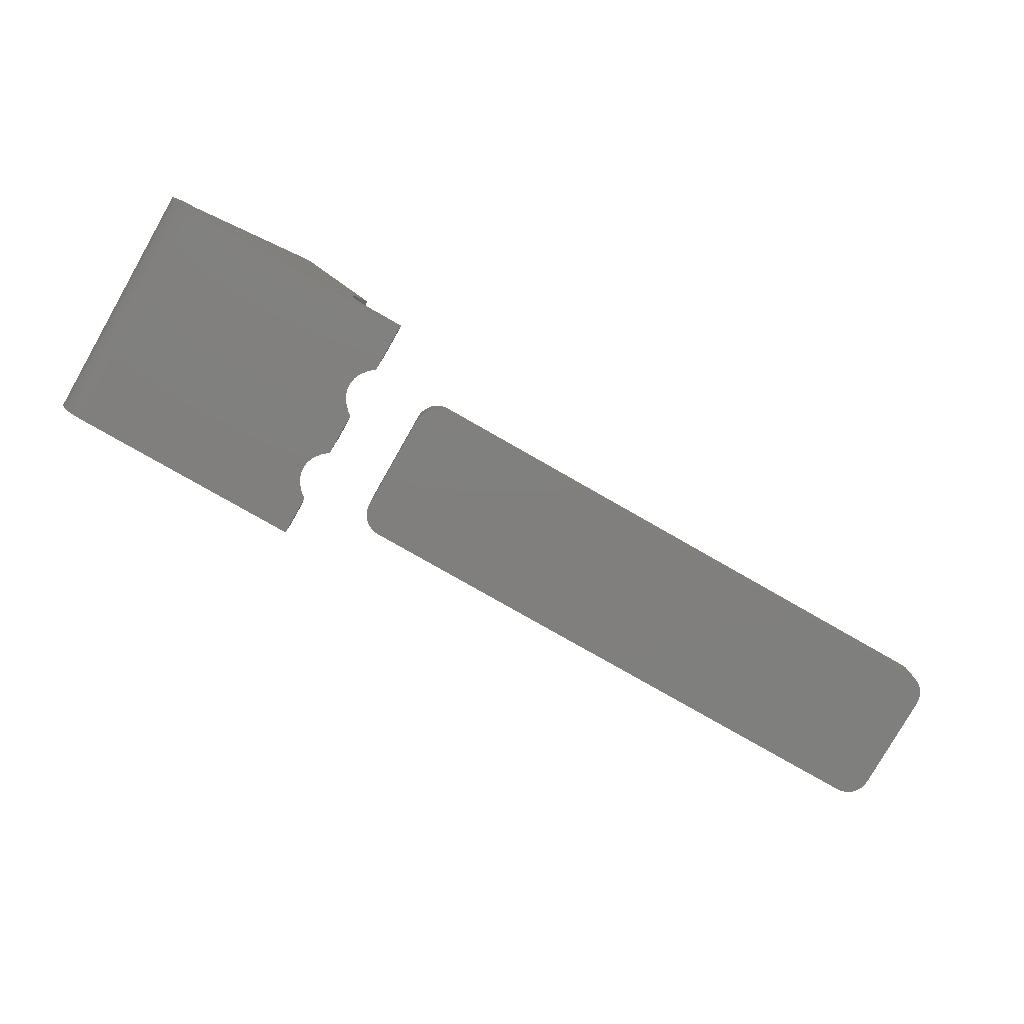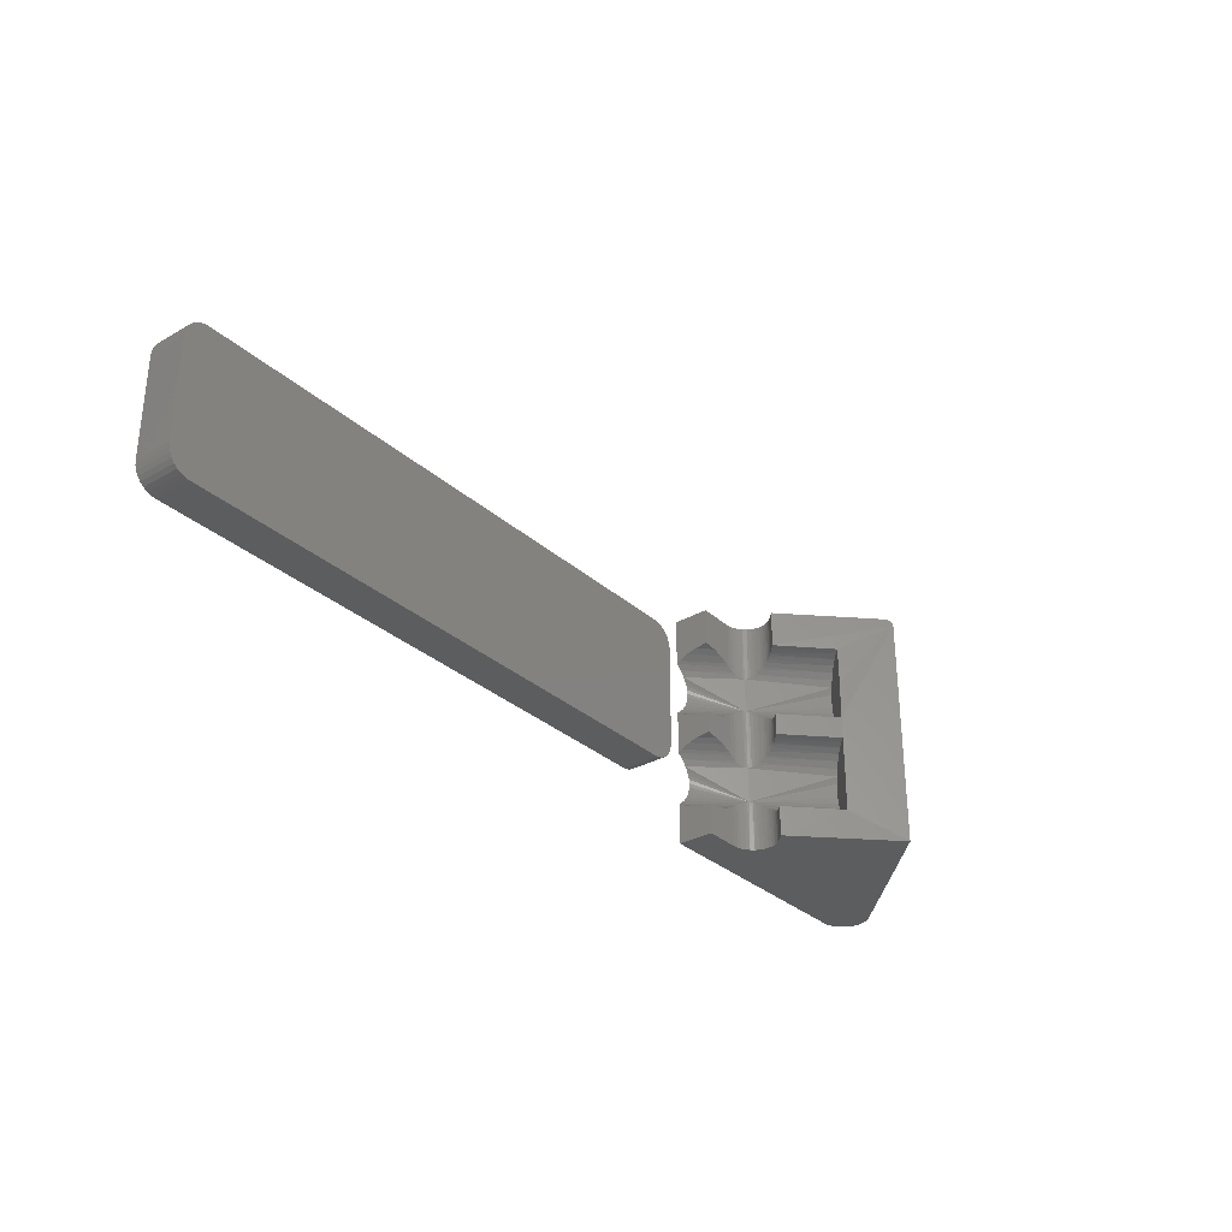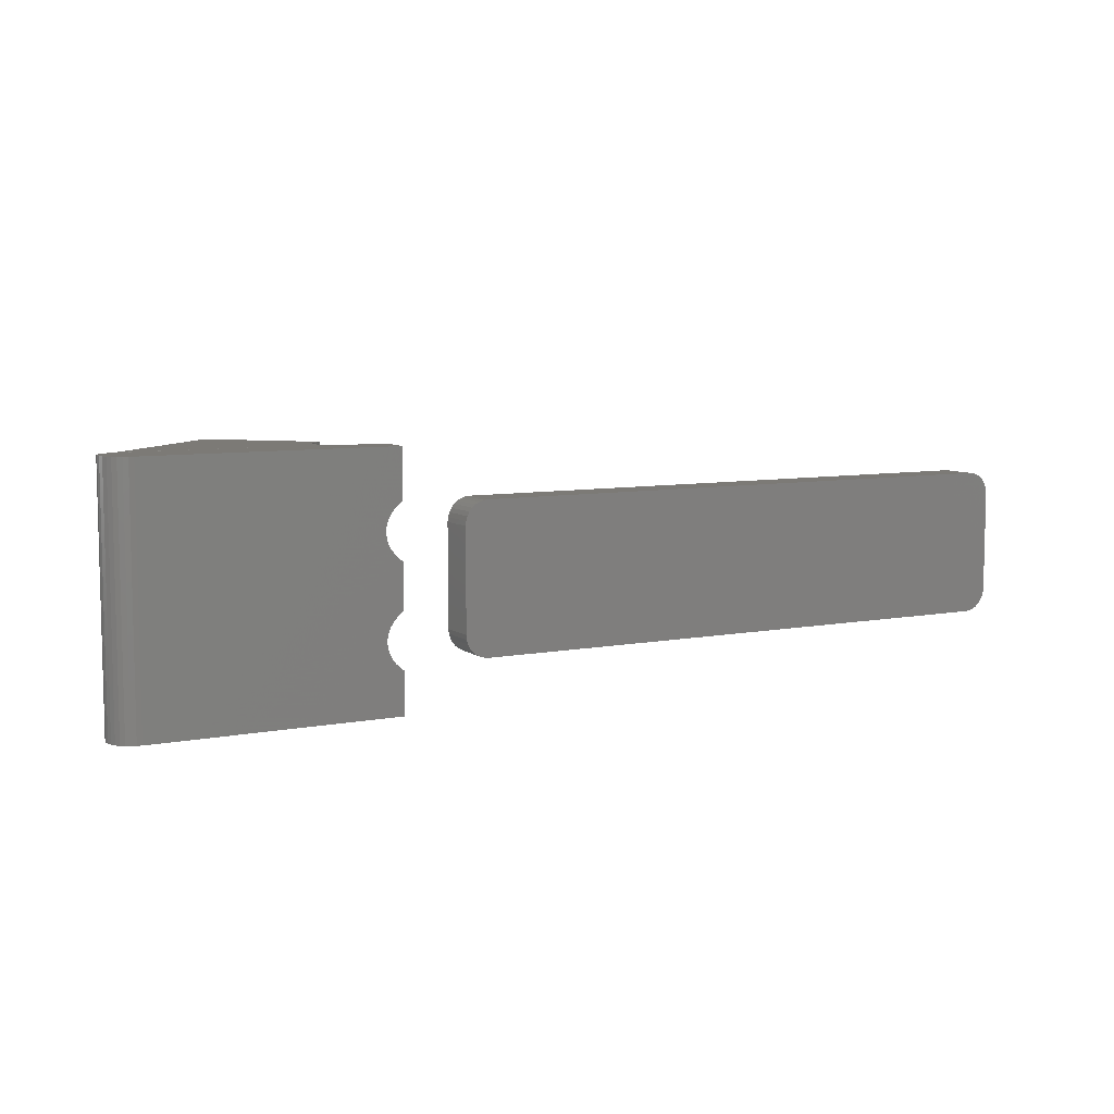
<metadata>
{"format":"stl","ext":"stl","renderer":"f3d","projection":"perspective","resolution":1024,"background":"white","views":[{"elev":-79.5,"azim":150.3,"up":"+Z"},{"elev":-31.5,"azim":-51.1,"up":"+Y"},{"elev":7.6,"azim":151.5,"up":"+Y"}]}
</metadata>
<code>
# stl→obj: 328 verts, 647 faces
v -0.07778 0.07032 0.03906
v -0.6763 0.06813 0.03906
v -0.07368 0.06813 0.03906
v -0.6799 0.06518 0.03906
v -0.07009 0.06518 0.03906
v -0.6829 0.0616 0.03906
v -0.06715 0.0616 0.03906
v -0.685 0.0575 0.03906
v -0.06496 0.0575 0.03906
v -0.6864 0.05306 0.03906
v -0.06361 0.05306 0.03906
v -0.06361 -0.05881 0.03906
v -0.685 -0.06326 0.03906
v -0.06496 -0.06326 0.03906
v -0.6829 -0.06735 0.03906
v -0.06715 -0.06735 0.03906
v -0.6799 -0.07094 0.03906
v -0.07009 -0.07094 0.03906
v -0.6763 -0.07389 0.03906
v -0.07368 -0.07389 0.03906
v -0.6722 -0.07608 0.03906
v -0.6722 0.07032 0.03906
v -0.08222 0.07167 0.03906
v -0.08684 0.07212 0.03906
v -0.6632 0.07212 0.03906
v -0.6678 0.07167 0.03906
v -0.07778 -0.07608 0.03906
v -0.6678 -0.07742 0.03906
v -0.6632 -0.07788 0.03906
v -0.08684 -0.07788 0.03906
v -0.08222 -0.07742 0.03906
v -0.06316 0.04844 0.03906
v -0.6868 0.04844 0.03906
v -0.06316 -0.05419 0.03906
v -0.6868 -0.05419 0.03906
v -0.6864 -0.05881 0.03906
v -0.07368 0.06813 0
v -0.6763 0.06813 0
v -0.07778 0.07032 0
v -0.6799 0.06518 0
v -0.07009 0.06518 0
v -0.6829 0.0616 0
v -0.06715 0.0616 0
v -0.685 0.0575 0
v -0.06496 0.0575 0
v -0.6864 0.05306 0
v -0.06361 0.05306 0
v -0.06496 -0.06326 0
v -0.685 -0.06326 0
v -0.06361 -0.05881 0
v -0.6829 -0.06735 0
v -0.06715 -0.06735 0
v -0.6799 -0.07094 0
v -0.07009 -0.07094 0
v -0.6763 -0.07389 0
v -0.07368 -0.07389 0
v -0.6722 -0.07608 0
v -0.6722 0.07032 0
v -0.6678 0.07167 0
v -0.6632 0.07212 0
v -0.08684 0.07212 0
v -0.08222 0.07167 0
v -0.07778 -0.07608 0
v -0.08222 -0.07742 0
v -0.08684 -0.07788 0
v -0.6632 -0.07788 0
v -0.6678 -0.07742 0
v -0.6864 -0.05881 0
v -0.6868 -0.05419 0
v -0.06316 -0.05419 0
v -0.6868 0.04844 0
v -0.06316 0.04844 0
v 0.04605 0.08676 0.08635
v 0.05072 0.08634 0.08168
v 0.09375 0.08676 0.1328
v 0.0992 0.086 0.1274
v 0.0992 0.008571 0.1274
v 0.05072 0.008231 0.08168
v 0.09375 0.007812 0.1328
v 0.04605 0.007812 0.08635
v 0.05758 0.0834 0.0741
v 0.1044 0.08376 0.1221
v 0.05624 0.08432 0.07596
v 0.1093 0.08011 0.1173
v 0.05903 0.08201 0.07154
v 0.06056 0.07957 0.06751
v 0.1135 0.0752 0.1131
v 0.06134 0.07678 0.0633
v 0.06142 0.07482 0.06048
v 0.117 0.06922 0.1096
v 0.06062 0.07094 0.055
v 0.05974 0.06917 0.05234
v 0.05974 0.02541 0.05234
v 0.117 0.02536 0.1096
v 0.05861 0.02684 0.04992
v 0.06062 0.02363 0.055
v 0.1135 0.01937 0.1131
v 0.06142 0.01976 0.06048
v 0.06134 0.01779 0.0633
v 0.1093 0.01447 0.1173
v 0.06056 0.015 0.06751
v 0.05903 0.01256 0.07154
v 0.05469 0.009476 0.07771
v 1.447e-18 0.08522 0.02363
v 0.01379 0.08522 0.03742
v 0 0.08674 0.03742
v 0.024 0.08235 0.03742
v 8.219e-19 0.08235 0.01342
v 0.03357 0.07792 0.03742
v 2.358e-19 0.07792 0.00385
v 0.03742 0.07549 0.03742
v 0.005971 0.07061 -3.656e-19
v 0.04571 0.06968 0.03881
v 0.04297 0.07155 0.03801
v 0.04571 0.02489 0.03881
v 0.04844 0.02657 0.03998
v 0.008261 0.02635 -5.058e-19
v 0.04297 0.02302 0.03801
v 0.003335 0.02161 -2.042e-19
v 2.358e-19 0.01666 0.00385
v 0.03357 0.01666 0.03742
v 0 0.01909 0
v 0.024 0.01223 0.03742
v 8.219e-19 0.01223 0.01342
v 0.01379 0.009355 0.03742
v 1.447e-18 0.009355 0.02363
v 0 0.00783 0.03742
v 0.05469 0.0851 0.07771
v 0 0.07549 0
v 0.03742 0.01909 0.03742
v 0.1195 0.03218 0.107
v 0.05473 0.02861 0.04461
v 0.056 0.02841 0.04603
v 0.05713 0.02796 0.04752
v 0.1211 0.03959 0.1054
v 0.1217 0.04729 0.1049
v 0.1211 0.05499 0.1054
v 0.1195 0.06239 0.107
v 0.05473 0.06597 0.04461
v 0.01099 0.06477 -6.729e-19
v 0.01338 0.06081 -8.194e-19
v 0.0152 0.05656 -9.306e-19
v 0.0163 0.05238 -9.978e-19
v 0.01675 0.04807 -1.026e-18
v 0.01655 0.04385 -1.013e-18
v 0.01572 0.03971 -9.628e-19
v 0.01429 0.03566 -8.748e-19
v 0.01232 0.03185 -7.542e-19
v 0.05861 0.06773 0.04992
v 0.05713 0.06661 0.04752
v 0.056 0.06616 0.04603
v 0.1044 0.01082 0.1221
v 0.05758 0.01117 0.0741
v 0.05624 0.01026 0.07596
v 0.05012 0.02745 0.04092
v 0.05178 0.02812 0.04204
v 0.05329 0.02851 0.04325
v 0.05329 0.06607 0.04325
v 0.05178 0.06645 0.04204
v 0.05012 0.06713 0.04092
v 0.04844 0.068 0.03998
v 0.09313 0.04729 0.1334
v 0.2475 -0.125 -1.516e-17
v 0 -0.125 0
v 0 -0.08248 0
v 0.003335 -0.07996 -2.042e-19
v 0.008261 -0.07522 -5.058e-19
v 0.01232 -0.06971 -7.542e-19
v 0.01429 -0.0659 -8.748e-19
v 0.01572 -0.06186 -9.628e-19
v 0.01655 -0.05771 -1.013e-18
v 0.01675 -0.05349 -1.026e-18
v 0.0163 -0.04919 -9.978e-19
v 0.0152 -0.045 -9.306e-19
v 0.01338 -0.04075 -8.194e-19
v 0.01099 -0.0368 -6.729e-19
v 0.005971 -0.03095 -3.656e-19
v 0 -0.02608 0
v 0.2475 0.125 -1.516e-17
v 0 0.125 0
v 0.05469 -0.01647 0.07771
v 0.05072 -0.01522 0.08168
v 0.04605 -0.0148 0.08635
v 0.05469 0.125 0.07771
v 0.04605 0.125 0.08635
v 0.04297 -0.03001 0.03801
v 0.03742 -0.02608 0.03742
v 0.05903 -0.01955 0.07154
v 0.06056 -0.02199 0.06751
v 0.06134 -0.02478 0.0633
v 0.06142 -0.02675 0.06048
v 0.06062 -0.03062 0.055
v 0.05974 -0.0324 0.05234
v 0.05861 -0.03383 0.04992
v 0.05713 -0.03495 0.04752
v 0.04571 -0.03188 0.03881
v 0.05758 -0.01816 0.0741
v 0.05624 -0.01725 0.07596
v 0.04844 -0.03356 0.03998
v 0.05012 -0.03444 0.04092
v 0.05178 -0.03511 0.04204
v 0.05329 -0.0355 0.04325
v 0.05473 -0.0356 0.04461
v 0.056 -0.0354 0.04603
v 0.05759 0.125 0.07408
v 0.04205 0.125 0.03782
v 0.03742 0.125 0.03742
v 0.05974 0.125 0.06995
v 0.06103 0.125 0.06549
v 0.06143 0.125 0.06085
v 0.06092 0.125 0.05623
v 0.05952 0.125 0.0518
v 0.05727 0.125 0.04772
v 0.05065 0.125 0.04126
v 0.04652 0.125 0.03911
v 0.05428 0.125 0.04416
v 0.024 -0.01922 0.03742
v 0.03357 -0.02365 0.03742
v 0 -0.01482 0.03742
v 0.01379 -0.01635 0.03742
v 2.291e-18 0.125 0.03742
v 2.358e-19 -0.02365 0.00385
v 8.219e-19 -0.01922 0.01342
v 1.447e-18 -0.01635 0.02363
v 0.1298 0.125 0.1701
v 0.133 0.1235 0.1733
v 0.1315 0.1246 0.1718
v 0.04605 -0.125 0.08635
v 0.09375 -0.09375 0.1328
v 0.04605 -0.09375 0.08635
v 0.135 0.1196 0.1753
v 0.1342 0.1218 0.1745
v 0.1353 0.1172 0.1756
v 0.1353 -0.125 0.1756
v 0.09375 -0.0148 0.1328
v 0.0992 -0.01556 0.1274
v 0.0992 -0.09299 0.1274
v 0.05072 -0.09333 0.08168
v 0.1044 -0.01781 0.1221
v 0.1093 -0.02146 0.1173
v 0.1135 -0.02636 0.1131
v 0.117 -0.03235 0.1096
v 0.05974 -0.07616 0.05234
v 0.117 -0.07621 0.1096
v 0.05861 -0.07472 0.04992
v 0.06062 -0.07793 0.055
v 0.1135 -0.08219 0.1131
v 0.06142 -0.08181 0.06048
v 0.06134 -0.08377 0.0633
v 0.1093 -0.0871 0.1173
v 0.06056 -0.08656 0.06751
v 0.05903 -0.089 0.07154
v 0.05469 -0.09209 0.07771
v 0.04571 -0.07667 0.03881
v 0.04844 -0.07499 0.03998
v 0.04297 -0.07854 0.03801
v 2.358e-19 -0.08491 0.00385
v 0.03357 -0.08491 0.03742
v 0.024 -0.08934 0.03742
v 8.219e-19 -0.08934 0.01342
v 0.01379 -0.09221 0.03742
v 1.447e-18 -0.09221 0.02363
v 0 -0.09373 0.03742
v 0.03742 -0.08248 0.03742
v 0.1195 -0.06938 0.107
v 0.05473 -0.07296 0.04461
v 0.056 -0.07315 0.04603
v 0.05713 -0.0736 0.04752
v 0.1211 -0.06198 0.1054
v 0.1217 -0.05428 0.1049
v 0.1211 -0.04658 0.1054
v 0.1195 -0.03917 0.107
v 0.1044 -0.09075 0.1221
v 0.05758 -0.09039 0.0741
v 0.05624 -0.09131 0.07596
v 0.05012 -0.07412 0.04092
v 0.05178 -0.07344 0.04204
v 0.05329 -0.07306 0.04325
v 0.09313 -0.05428 0.1334
v 0.05469 -0.125 0.07771
v 0.04205 -0.125 0.03782
v 0.03742 -0.125 0.03742
v 0.05759 -0.125 0.07408
v 0.05974 -0.125 0.06995
v 0.06103 -0.125 0.06549
v 0.06143 -0.125 0.06085
v 0.06092 -0.125 0.05623
v 0.05952 -0.125 0.0518
v 0.05727 -0.125 0.04772
v 0.05065 -0.125 0.04126
v 0.04652 -0.125 0.03911
v 0.05428 -0.125 0.04416
v 2.291e-18 -0.125 0.03742
v 0.2547 0.125 0.0492
v 0.2523 0.1242 0.04982
v 0.2543 0.1235 0.04933
v 0.2582 0.1217 0.0478
v 0.2584 0.125 0.04773
v 0.2617 0.1195 0.04573
v 0.2618 0.125 0.04571
v 0.2648 0.1172 0.04317
v 0.2648 -0.125 0.04317
v 0.268 -0.125 0.0394
v 0.2648 0.125 0.04317
v 0.268 0.125 0.0394
v 0.2704 0.125 0.03508
v 0.2704 -0.125 0.03508
v 0.2718 0.125 0.03037
v 0.2718 -0.125 0.03037
v 0.2724 0.125 0.02547
v 0.2724 -0.125 0.02547
v 0.272 0.125 0.02056
v 0.272 -0.125 0.02056
v 0.2706 0.125 0.01582
v 0.2706 -0.125 0.01582
v 0.2683 0.125 0.01144
v 0.2683 -0.125 0.01144
v 0.2652 0.125 0.007587
v 0.2652 -0.125 0.007587
v 0.2615 0.125 0.004411
v 0.2615 -0.125 0.004411
v 0.2571 0.125 0.002033
v 0.2571 -0.125 0.002033
v 0.2524 0.125 0.0005434
v 0.2524 -0.125 0.0005434
v 0.2508 0.125 0.05007
v 0.2484 0.1249 0.0503
v 0.2469 0.125 0.05033
f 1 2 3
f 3 2 4
f 3 4 5
f 5 4 6
f 5 6 7
f 7 6 8
f 7 8 9
f 9 8 10
f 9 10 11
f 12 13 14
f 14 13 15
f 14 15 16
f 16 15 17
f 16 17 18
f 18 17 19
f 18 19 20
f 20 19 21
f 22 2 1
f 22 1 23
f 22 23 24
f 22 24 25
f 22 25 26
f 27 20 21
f 27 21 28
f 27 28 29
f 27 29 30
f 27 30 31
f 11 10 32
f 32 10 33
f 32 33 34
f 34 33 35
f 34 35 12
f 12 35 36
f 12 36 13
f 37 38 39
f 40 38 37
f 41 40 37
f 42 40 41
f 43 42 41
f 44 42 43
f 45 44 43
f 46 44 45
f 47 46 45
f 48 49 50
f 51 49 48
f 52 51 48
f 53 51 52
f 54 53 52
f 55 53 54
f 56 55 54
f 57 55 56
f 58 59 60
f 58 60 61
f 58 61 62
f 58 62 39
f 58 39 38
f 63 64 65
f 63 65 66
f 63 66 67
f 63 67 57
f 63 57 56
f 49 68 50
f 50 68 69
f 50 69 70
f 70 69 71
f 70 71 72
f 72 71 46
f 72 46 47
f 33 71 35
f 35 71 69
f 71 33 46
f 46 33 10
f 46 10 44
f 44 10 8
f 44 8 42
f 42 8 6
f 42 6 40
f 40 6 4
f 40 4 38
f 38 4 2
f 38 2 58
f 58 2 22
f 58 22 59
f 59 22 26
f 59 26 60
f 60 26 25
f 24 61 25
f 25 61 60
f 61 24 62
f 62 24 23
f 62 23 39
f 39 23 1
f 39 1 37
f 37 1 3
f 37 3 41
f 41 3 5
f 41 5 43
f 43 5 7
f 43 7 45
f 45 7 9
f 45 9 47
f 47 9 11
f 47 11 72
f 72 11 32
f 34 70 32
f 32 70 72
f 70 34 50
f 50 34 12
f 50 12 48
f 48 12 14
f 48 14 52
f 52 14 16
f 52 16 54
f 54 16 18
f 54 18 56
f 56 18 20
f 56 20 63
f 63 20 27
f 63 27 64
f 64 27 31
f 64 31 65
f 65 31 30
f 29 66 30
f 30 66 65
f 66 29 67
f 67 29 28
f 67 28 57
f 57 28 21
f 57 21 55
f 55 21 19
f 55 19 53
f 53 19 17
f 53 17 51
f 51 17 15
f 51 15 49
f 49 15 13
f 49 13 68
f 68 13 36
f 68 36 69
f 69 36 35
f 73 74 75
f 74 76 75
f 77 78 79
f 78 80 79
f 81 82 83
f 84 82 81
f 84 81 85
f 86 84 85
f 87 84 86
f 87 86 88
f 89 87 88
f 90 87 89
f 90 89 91
f 92 90 91
f 93 94 95
f 94 93 96
f 96 97 94
f 98 97 96
f 97 98 99
f 99 100 97
f 101 100 99
f 102 100 101
f 78 77 103
f 104 105 106
f 107 105 104
f 108 107 104
f 109 107 108
f 110 109 108
f 109 110 111
f 112 113 114
f 115 116 117
f 118 115 117
f 119 118 117
f 120 121 122
f 123 121 120
f 124 123 120
f 125 123 124
f 126 125 124
f 125 126 127
f 128 83 82
f 128 82 76
f 128 76 74
f 129 112 114
f 129 114 111
f 129 111 110
f 130 118 119
f 130 119 122
f 130 122 121
f 131 132 133
f 131 133 134
f 131 134 95
f 131 95 94
f 132 131 135
f 132 135 136
f 132 136 137
f 132 137 138
f 132 138 139
f 132 139 140
f 132 140 141
f 132 141 142
f 132 142 143
f 132 143 144
f 132 144 145
f 132 145 146
f 132 146 147
f 132 147 148
f 138 90 92
f 138 92 149
f 138 149 150
f 138 150 151
f 138 151 139
f 152 100 102
f 152 102 153
f 152 153 154
f 152 154 103
f 152 103 77
f 148 117 116
f 148 116 155
f 148 155 156
f 148 156 157
f 148 157 132
f 140 139 158
f 140 158 159
f 140 159 160
f 140 160 161
f 140 161 113
f 140 113 112
f 76 77 75
f 77 162 75
f 162 77 79
f 152 77 76
f 82 152 76
f 100 152 82
f 84 100 82
f 97 100 84
f 87 97 84
f 94 97 87
f 90 94 87
f 131 94 90
f 138 131 90
f 135 131 138
f 136 135 138
f 137 136 138
f 163 164 165
f 163 165 166
f 163 166 167
f 163 167 168
f 163 168 169
f 163 169 170
f 163 170 171
f 163 171 172
f 163 172 173
f 163 173 174
f 163 174 175
f 163 175 176
f 163 176 177
f 163 177 178
f 163 178 122
f 163 122 119
f 163 119 117
f 163 117 148
f 163 148 147
f 163 147 146
f 163 146 145
f 163 145 144
f 163 144 143
f 163 143 179
f 179 143 142
f 179 142 141
f 179 141 140
f 179 140 112
f 179 112 129
f 179 129 180
f 181 78 103
f 181 182 78
f 80 182 183
f 80 78 182
f 184 128 74
f 184 74 73
f 184 73 185
f 186 118 187
f 118 130 187
f 102 188 153
f 189 188 102
f 101 189 102
f 190 189 101
f 99 190 101
f 191 190 99
f 98 191 99
f 192 191 98
f 96 192 98
f 193 192 96
f 93 193 96
f 194 193 93
f 95 194 93
f 195 194 95
f 134 195 95
f 115 196 116
f 186 196 115
f 118 186 115
f 188 197 153
f 153 197 198
f 153 198 154
f 154 198 181
f 154 181 103
f 196 199 116
f 116 199 200
f 116 200 155
f 155 200 201
f 155 201 156
f 156 201 202
f 156 202 157
f 157 202 203
f 157 203 132
f 132 203 204
f 132 204 133
f 133 204 195
f 133 195 134
f 205 83 184
f 83 128 184
f 114 206 111
f 206 207 111
f 81 83 205
f 85 81 205
f 208 85 205
f 86 85 208
f 209 86 208
f 88 86 209
f 210 88 209
f 89 88 210
f 89 210 211
f 211 91 89
f 91 211 212
f 92 91 212
f 149 92 212
f 213 149 212
f 150 149 213
f 151 150 213
f 139 151 213
f 161 160 214
f 215 161 214
f 161 215 113
f 114 113 215
f 206 114 215
f 216 214 160
f 216 160 159
f 216 159 158
f 216 158 139
f 216 139 213
f 217 218 123
f 125 127 219
f 125 219 220
f 125 220 217
f 125 217 123
f 187 130 121
f 187 121 123
f 187 123 218
f 207 221 106
f 207 106 105
f 207 105 107
f 207 107 109
f 207 109 111
f 124 222 223
f 178 222 124
f 178 124 120
f 178 120 122
f 126 124 223
f 126 223 224
f 126 224 219
f 126 219 127
f 180 129 110
f 180 110 108
f 180 108 104
f 180 104 106
f 180 106 221
f 225 226 227
f 225 185 226
f 228 229 230
f 185 73 231
f 185 231 232
f 185 232 226
f 233 231 73
f 233 73 75
f 233 75 162
f 233 162 79
f 233 79 234
f 234 79 235
f 234 235 229
f 234 229 228
f 79 80 235
f 235 80 183
f 183 182 235
f 182 236 235
f 237 238 229
f 238 230 229
f 197 239 198
f 240 239 197
f 240 197 188
f 189 240 188
f 241 240 189
f 241 189 190
f 191 241 190
f 242 241 191
f 242 191 192
f 193 242 192
f 243 244 245
f 244 243 246
f 246 247 244
f 248 247 246
f 247 248 249
f 249 250 247
f 251 250 249
f 252 250 251
f 238 237 253
f 224 220 219
f 217 220 224
f 223 217 224
f 218 217 223
f 222 218 223
f 218 222 187
f 177 196 186
f 254 255 167
f 256 254 167
f 166 256 167
f 257 258 165
f 259 258 257
f 260 259 257
f 261 259 260
f 262 261 260
f 261 262 263
f 181 198 239
f 181 239 236
f 181 236 182
f 178 177 186
f 178 186 187
f 178 187 222
f 264 256 166
f 264 166 165
f 264 165 258
f 265 266 267
f 265 267 268
f 265 268 245
f 265 245 244
f 266 265 269
f 266 269 270
f 266 270 271
f 266 271 272
f 266 272 203
f 266 203 176
f 266 176 175
f 266 175 174
f 266 174 173
f 266 173 172
f 266 172 171
f 266 171 170
f 266 170 169
f 266 169 168
f 272 242 193
f 272 193 194
f 272 194 195
f 272 195 204
f 272 204 203
f 273 250 252
f 273 252 274
f 273 274 275
f 273 275 253
f 273 253 237
f 168 167 255
f 168 255 276
f 168 276 277
f 168 277 278
f 168 278 266
f 176 203 202
f 176 202 201
f 176 201 200
f 176 200 199
f 176 199 196
f 176 196 177
f 236 237 235
f 237 279 235
f 279 237 229
f 273 237 236
f 239 273 236
f 250 273 239
f 240 250 239
f 247 250 240
f 241 247 240
f 244 247 241
f 242 244 241
f 265 244 242
f 272 265 242
f 269 265 272
f 270 269 272
f 271 270 272
f 280 228 230
f 280 230 238
f 280 238 253
f 281 256 282
f 256 264 282
f 275 283 253
f 283 280 253
f 274 283 275
f 283 274 252
f 252 284 283
f 284 252 251
f 251 285 284
f 285 251 249
f 249 286 285
f 248 286 249
f 287 286 248
f 246 287 248
f 288 287 246
f 243 288 246
f 288 243 245
f 245 289 288
f 268 289 245
f 289 268 267
f 276 290 277
f 290 276 255
f 255 291 290
f 255 254 291
f 281 291 254
f 256 281 254
f 292 289 267
f 292 267 266
f 292 266 278
f 292 278 277
f 292 277 290
f 263 293 261
f 282 264 258
f 282 258 259
f 282 259 261
f 282 261 293
f 164 293 263
f 164 263 262
f 164 262 260
f 164 260 257
f 164 257 165
f 294 295 296
f 296 297 294
f 294 297 298
f 298 297 299
f 298 299 300
f 301 300 299
f 302 303 301
f 304 300 301
f 304 301 303
f 304 303 305
f 305 303 306
f 306 303 307
f 306 307 308
f 308 307 309
f 308 309 310
f 310 309 311
f 310 311 312
f 312 311 313
f 312 313 314
f 314 313 315
f 314 315 316
f 316 315 317
f 316 317 318
f 318 317 319
f 318 319 320
f 320 319 321
f 320 321 322
f 322 321 323
f 322 323 324
f 324 323 325
f 324 325 179
f 179 325 163
f 294 213 295
f 326 295 213
f 326 213 327
f 328 327 213
f 206 306 207
f 180 322 179
f 322 324 179
f 212 211 328
f 211 210 328
f 215 214 305
f 206 215 305
f 306 206 305
f 306 308 310
f 213 212 328
f 304 305 214
f 304 214 216
f 304 216 300
f 225 328 210
f 225 210 209
f 225 209 208
f 225 208 205
f 225 205 184
f 225 184 185
f 213 294 298
f 213 298 300
f 213 300 216
f 221 207 306
f 221 306 310
f 221 310 312
f 221 312 314
f 221 314 316
f 221 316 318
f 221 318 320
f 221 320 322
f 221 322 180
f 301 233 302
f 302 233 234
f 233 299 231
f 233 301 299
f 328 227 327
f 328 225 227
f 327 227 326
f 295 326 227
f 227 226 295
f 295 226 296
f 296 226 232
f 296 232 297
f 297 232 231
f 297 231 299
f 163 323 164
f 163 325 323
f 282 307 281
f 303 290 291
f 303 291 281
f 303 281 307
f 311 309 307
f 302 286 287
f 302 287 288
f 302 288 289
f 302 289 292
f 302 292 290
f 302 290 303
f 234 228 280
f 234 280 283
f 234 283 284
f 234 284 285
f 234 285 286
f 234 286 302
f 293 164 323
f 293 323 321
f 293 321 319
f 293 319 317
f 293 317 315
f 293 315 313
f 293 313 311
f 293 311 307
f 293 307 282

</code>
